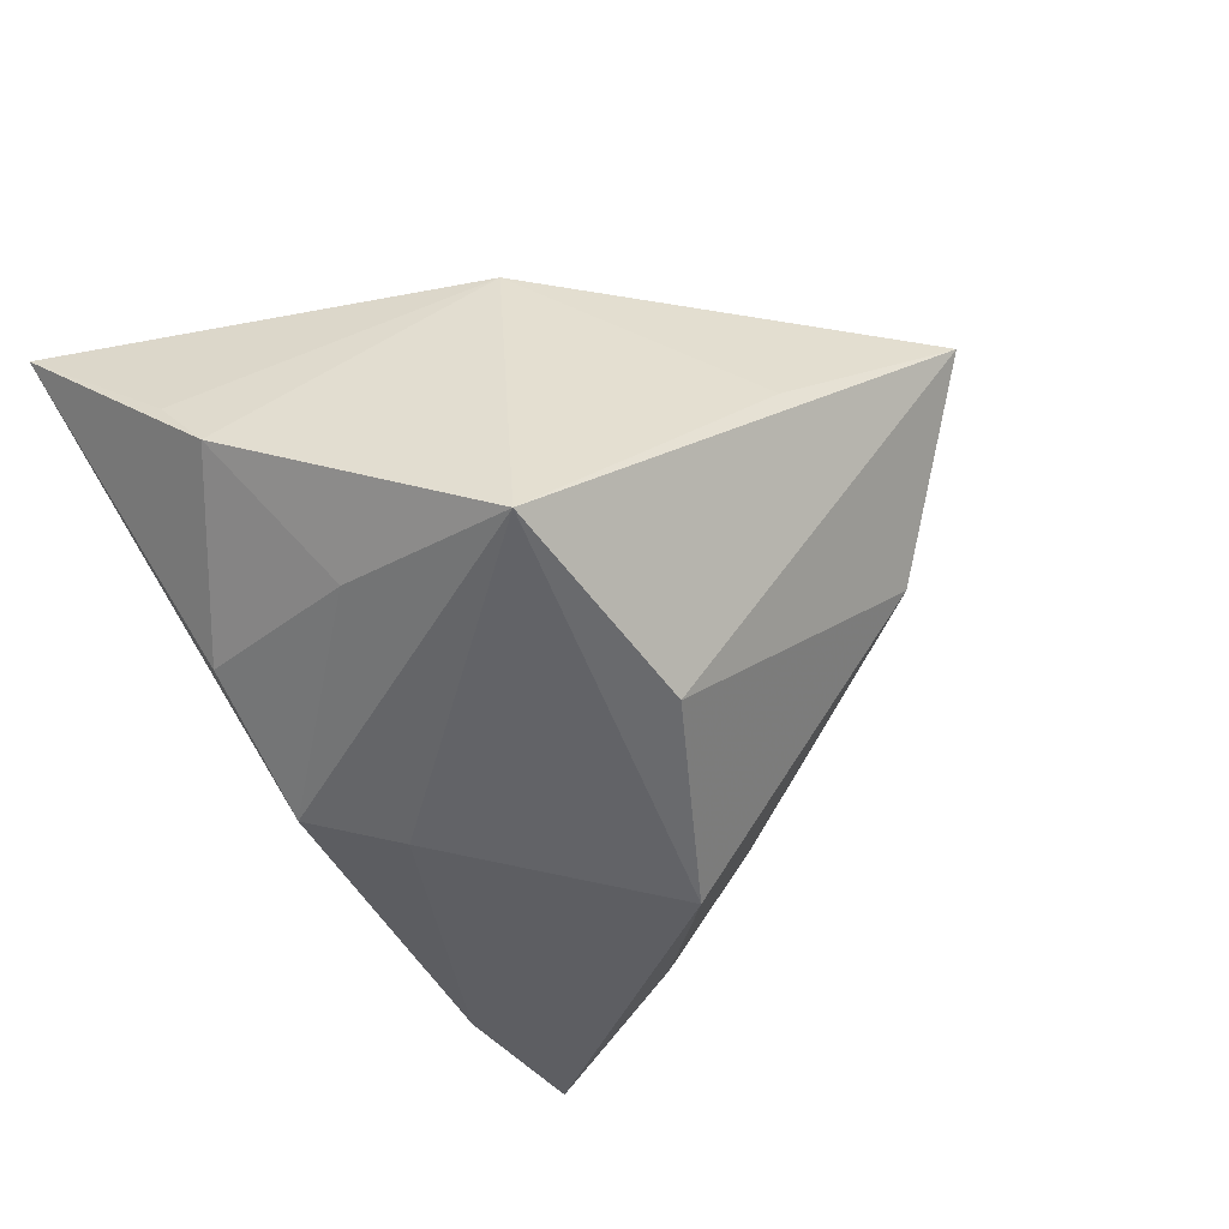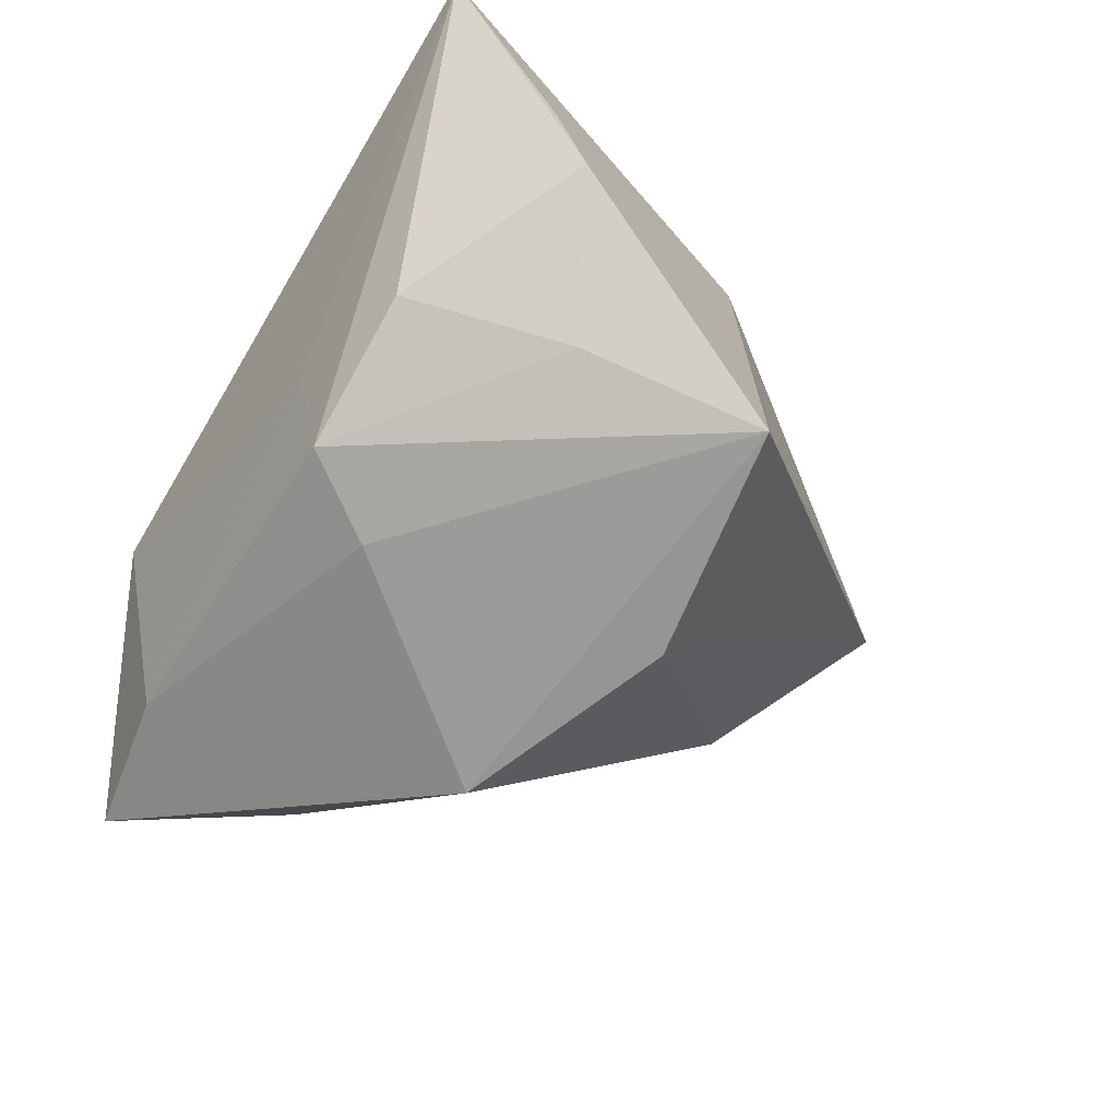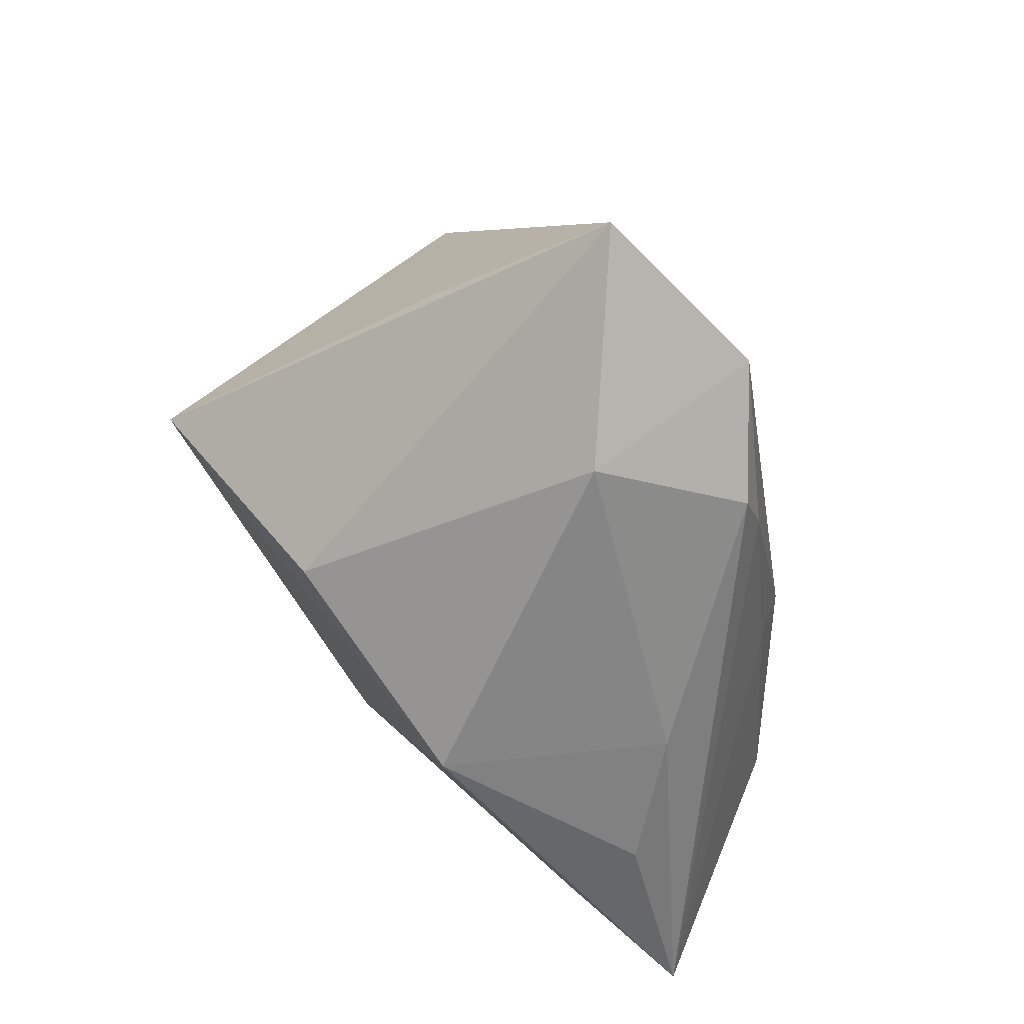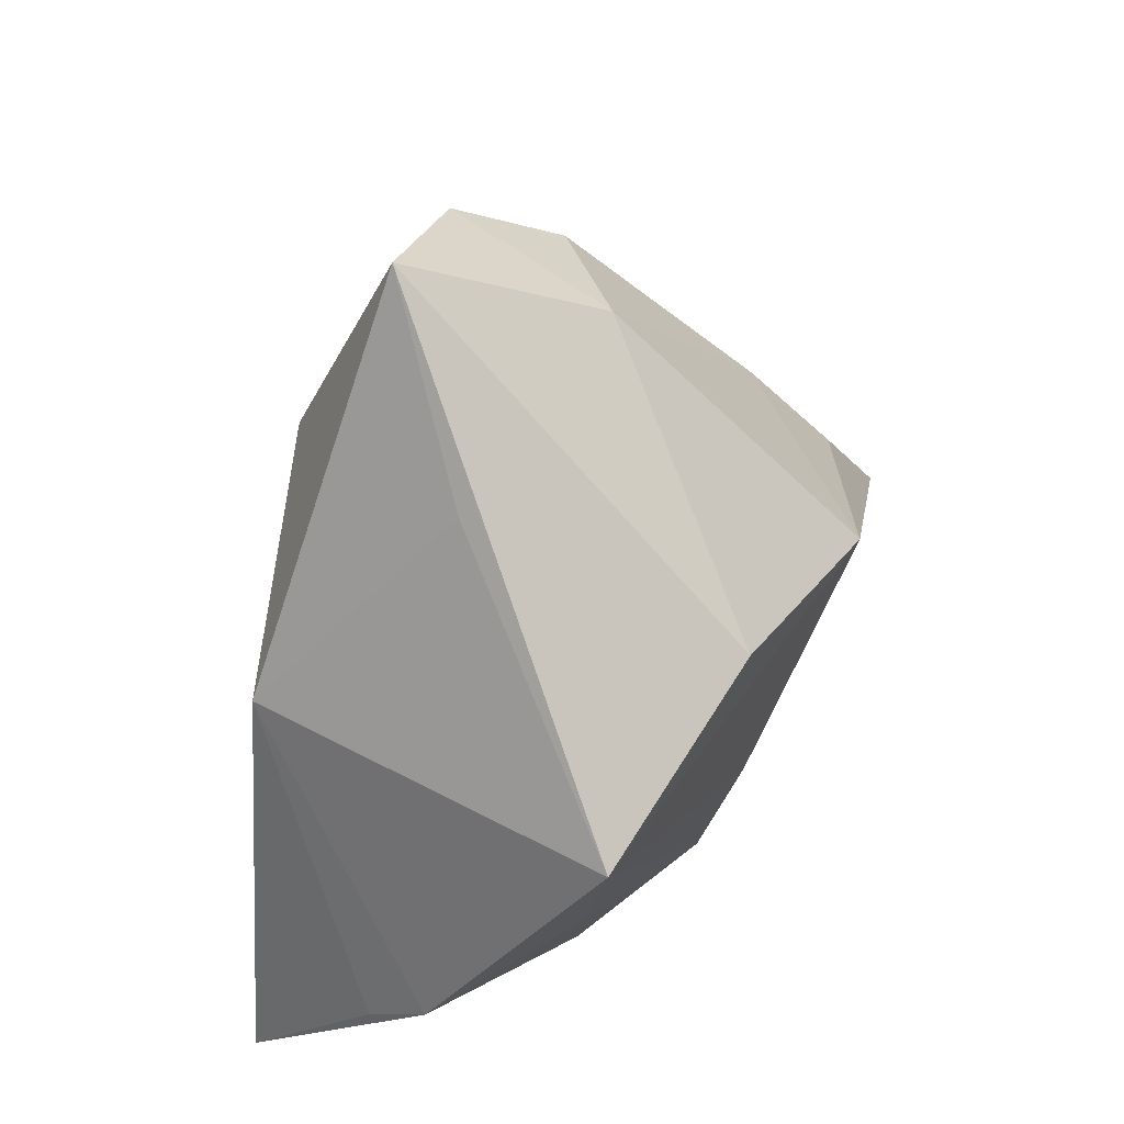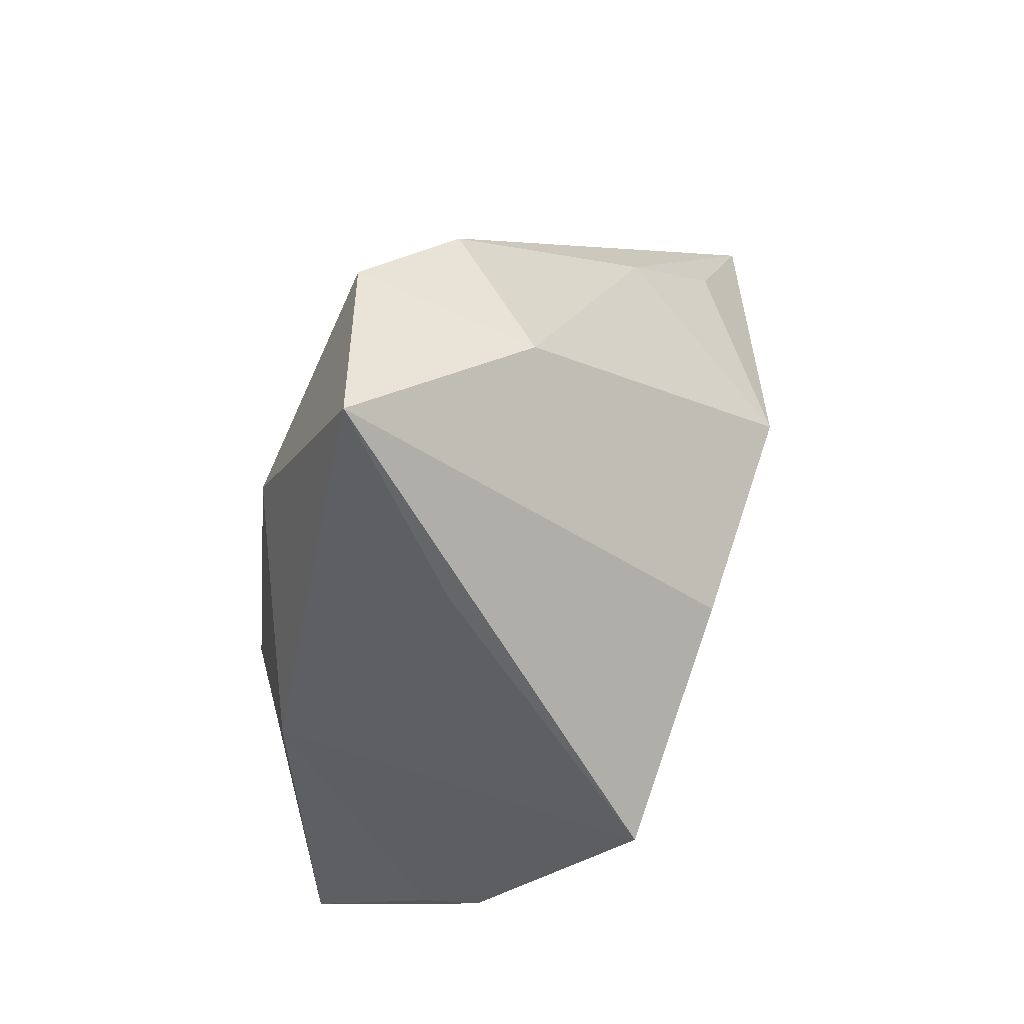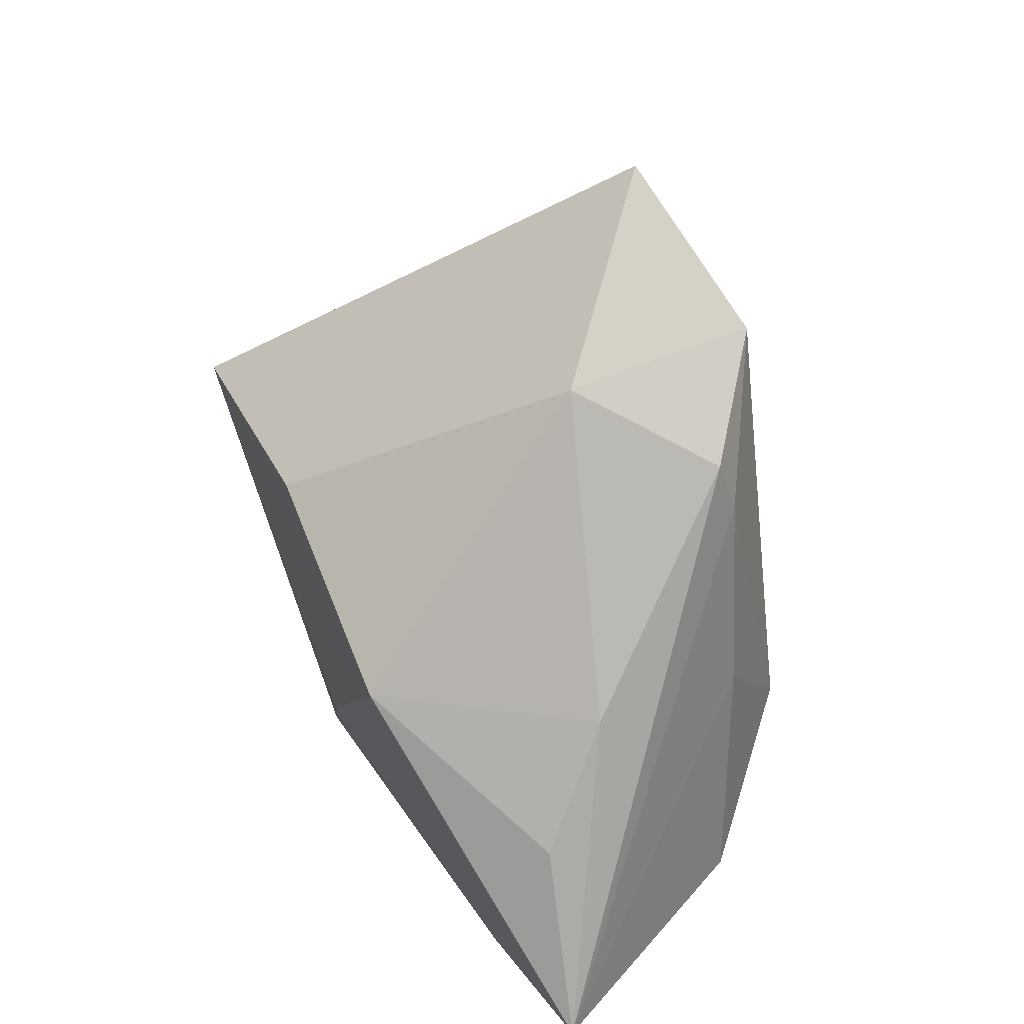
<metadata>
{"format":"obj","ext":"obj","renderer":"f3d","projection":"perspective","resolution":1024,"background":"white","views":[{"elev":-53.0,"azim":116.6,"up":"+Z"},{"elev":-67.5,"azim":59.3,"up":"+Z"},{"elev":65.2,"azim":-128.5,"up":"+Y"},{"elev":55.5,"azim":122.3,"up":"+Y"},{"elev":77.8,"azim":109.0,"up":"+Y"},{"elev":44.8,"azim":-113.7,"up":"+Y"}]}
</metadata>
<code>
v -0.01449 0.04022 0.0006718
v 0.03288 0.01595 -0.0284
v -0.03221 0.002915 0.01507
v 0.03419 0.01343 0.01636
v -0.04302 -0.003707 -0.01433
v 0.004396 -0.02568 -0.02436
v -0.02064 -0.0272 0.02238
v 0.003969 0.02011 -0.0284
v 0.005935 -0.02984 -0.01074
v -0.026 -0.01033 0.02465
v 0.05148 -0.03579 0.009333
v -0.02678 0.02659 0.01623
v 0.01601 0.03825 0.0004322
v 0.009102 0.02863 0.02648
v -0.02619 0.03327 0.01416
v 0.045 -0.01438 -0.01218
v 0.04669 -0.01929 -0.005262
v -0.03363 -0.03579 0.01165
v -0.02277 0.009682 -0.0284
v -0.05471 -0.02379 -0.01637
v -0.002466 -0.01556 -0.02632
v 0.002828 0.05514 0.0166
v -0.01561 0.04284 0.02242
v 0.02905 -0.006118 -0.02312
v 0.02276 -0.02581 -0.01862
v -0.03739 0.009796 -0.005533
v 0.02389 -0.001979 0.02465
v -0.03665 -0.0268 -0.01868
v -0.03908 -0.02417 0.01168
f 11 7 18
f 27 7 11
f 8 22 2
f 2 19 8
f 2 6 21
f 21 19 2
f 28 18 20
f 28 21 6
f 20 19 28
f 19 21 28
f 9 6 11
f 11 18 9
f 9 28 6
f 18 28 9
f 4 27 11
f 4 16 2
f 24 6 2
f 2 16 24
f 11 6 25
f 25 16 11
f 6 24 25
f 25 24 16
f 5 19 20
f 20 26 5
f 5 26 19
f 22 8 1
f 1 8 19
f 19 26 1
f 1 23 22
f 22 23 14
f 14 4 22
f 27 4 14
f 20 18 29
f 11 16 17
f 17 4 11
f 16 4 17
f 2 22 13
f 13 4 2
f 22 4 13
f 10 14 23
f 7 27 10
f 27 14 10
f 10 18 7
f 10 29 18
f 12 10 23
f 15 26 20
f 20 12 15
f 15 12 23
f 15 1 26
f 23 1 15
f 29 10 3
f 10 12 3
f 20 29 3
f 3 12 20

</code>
